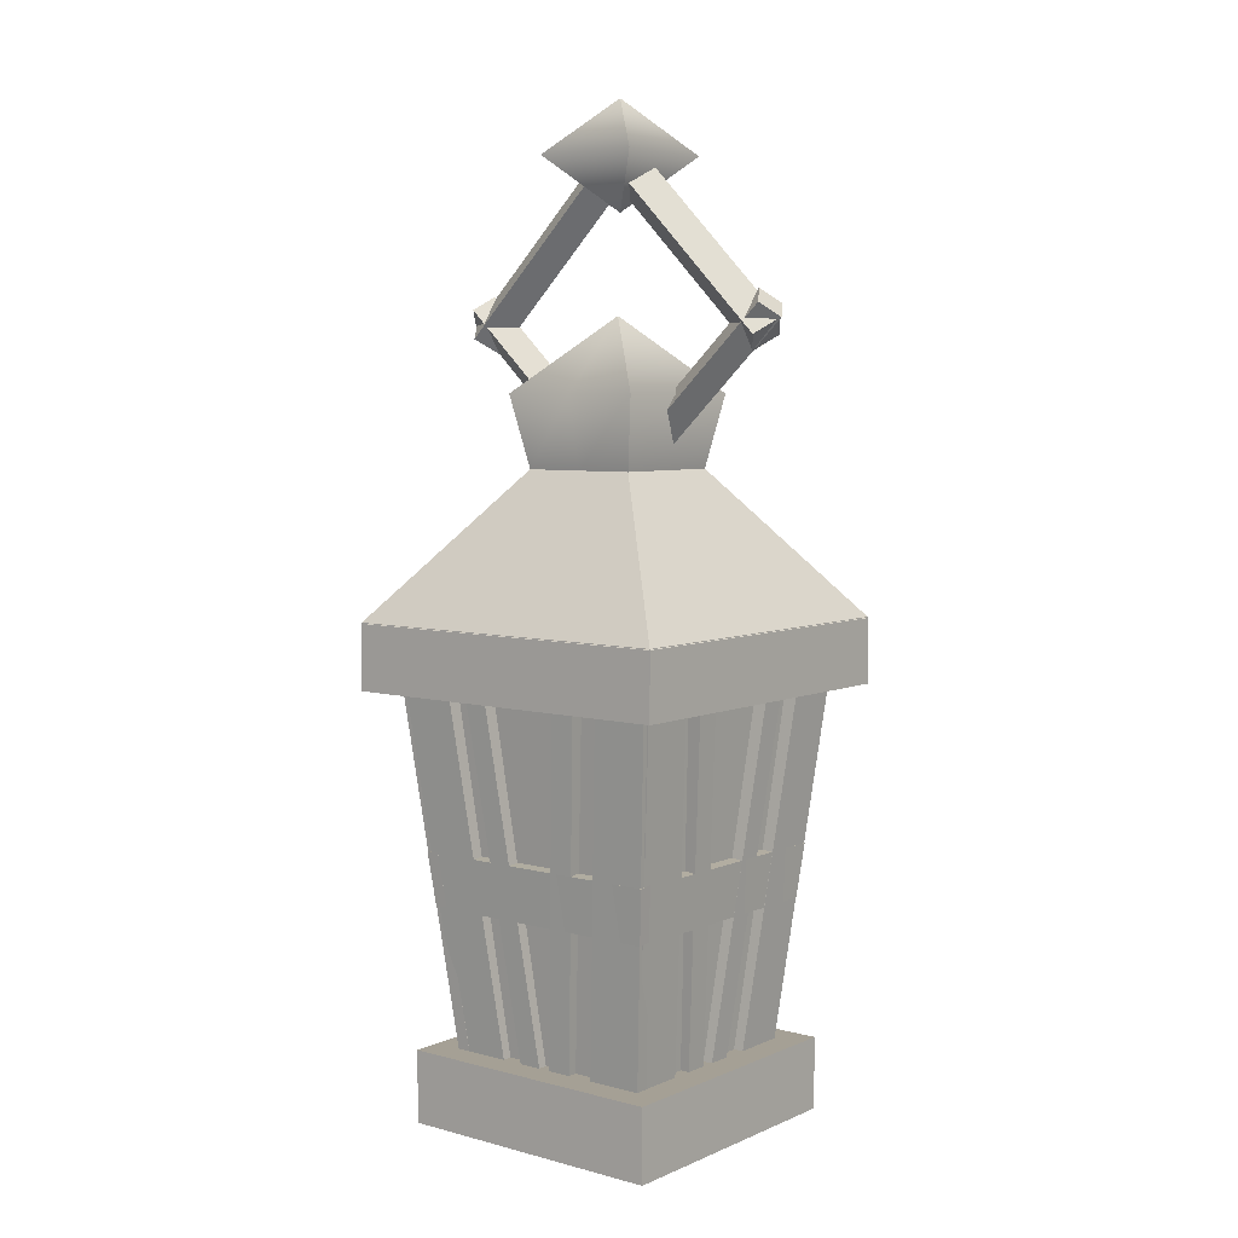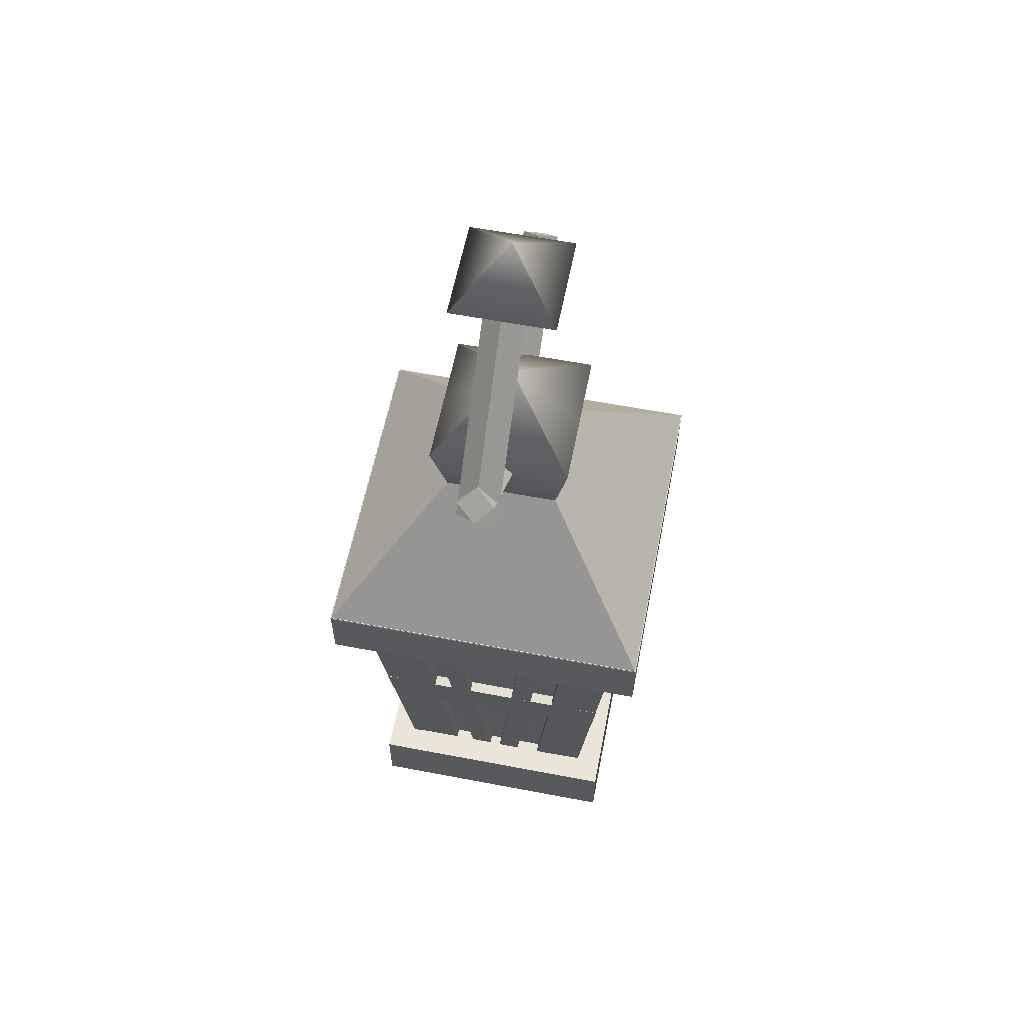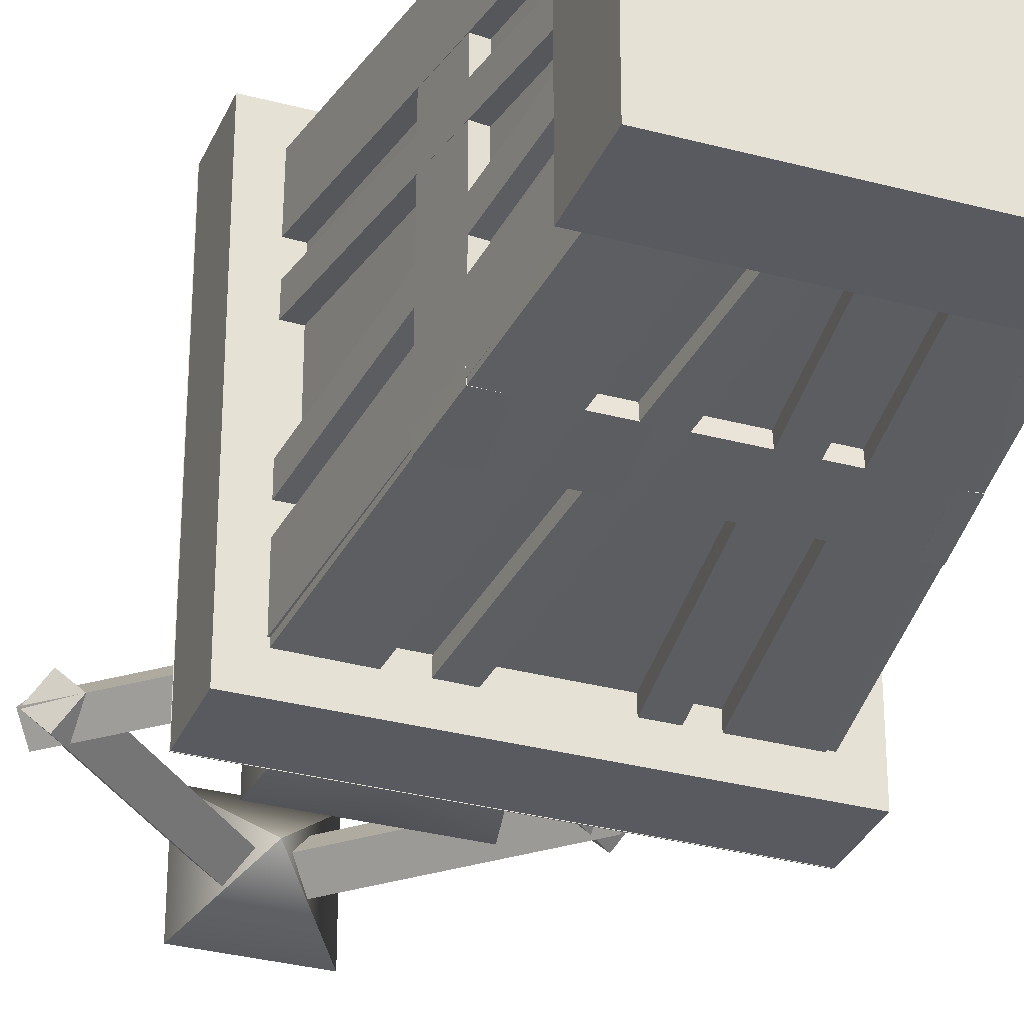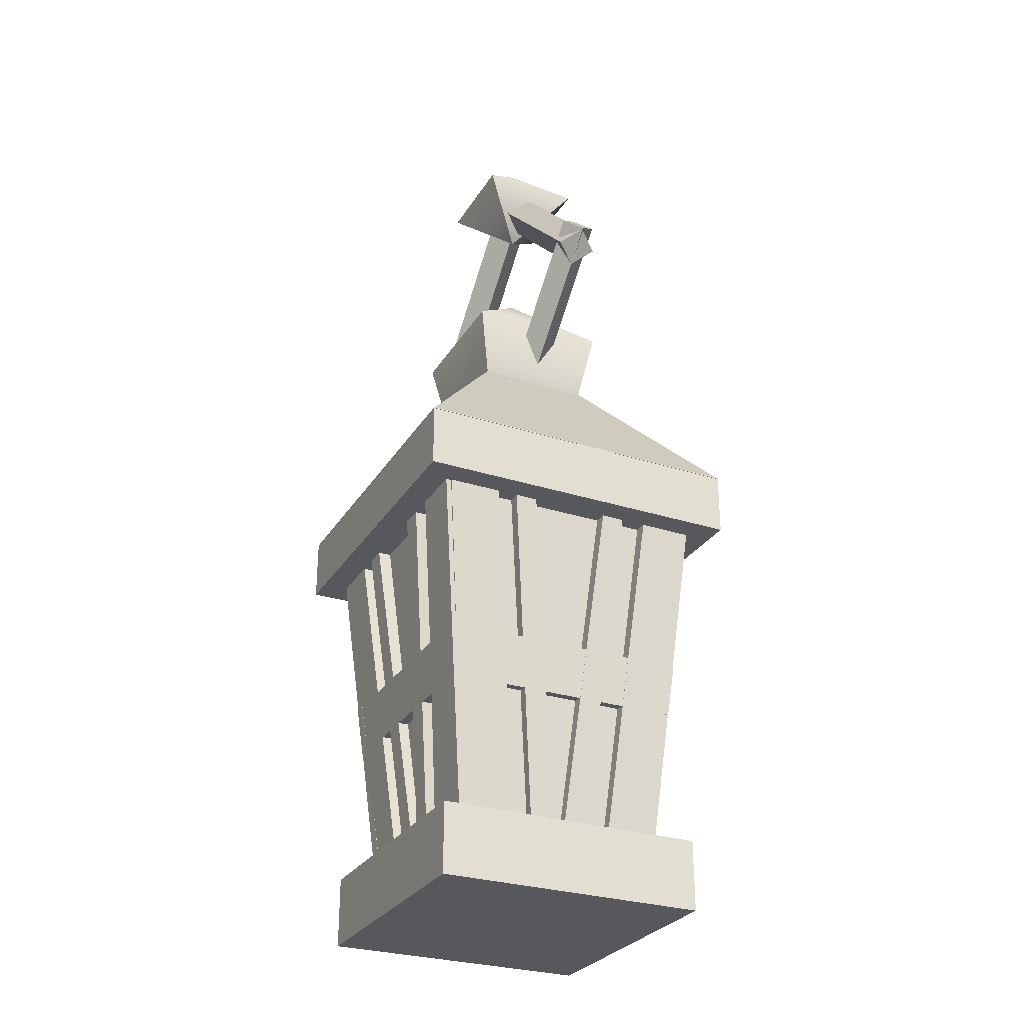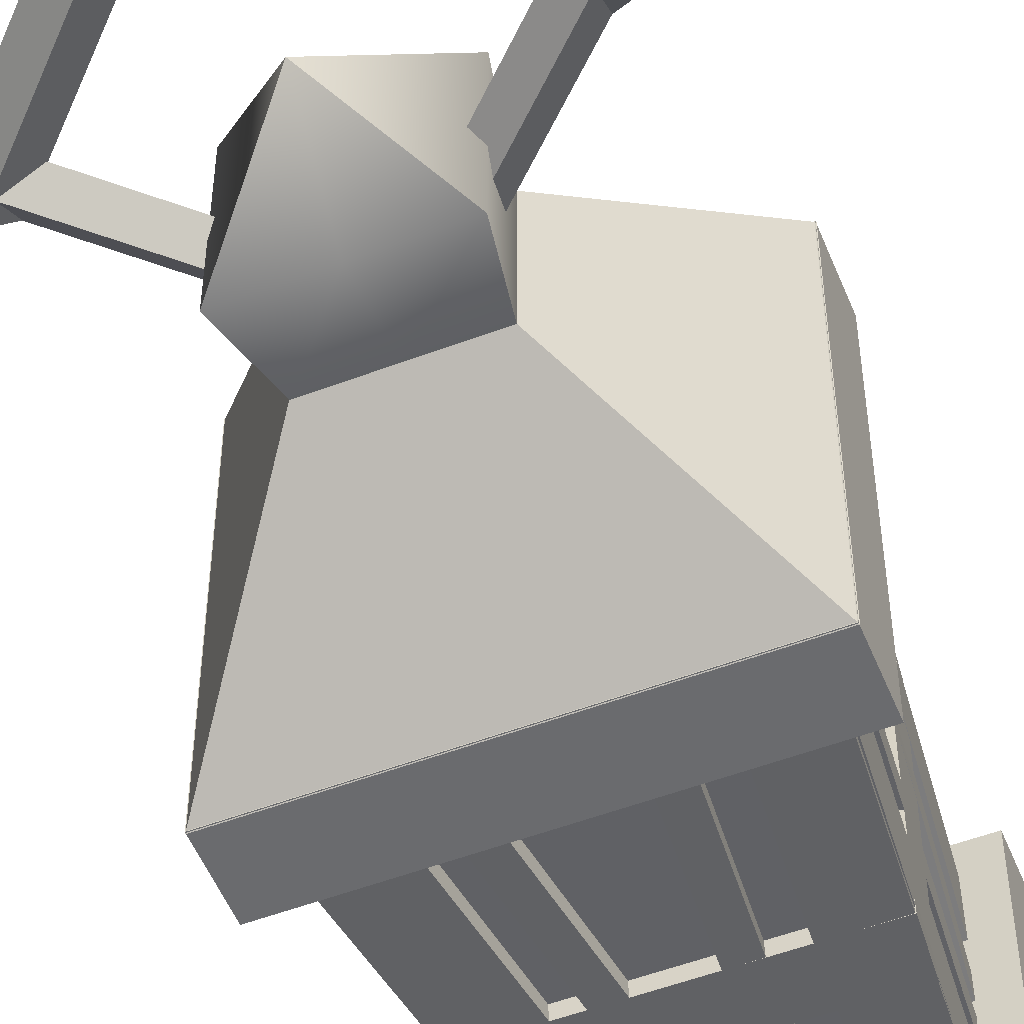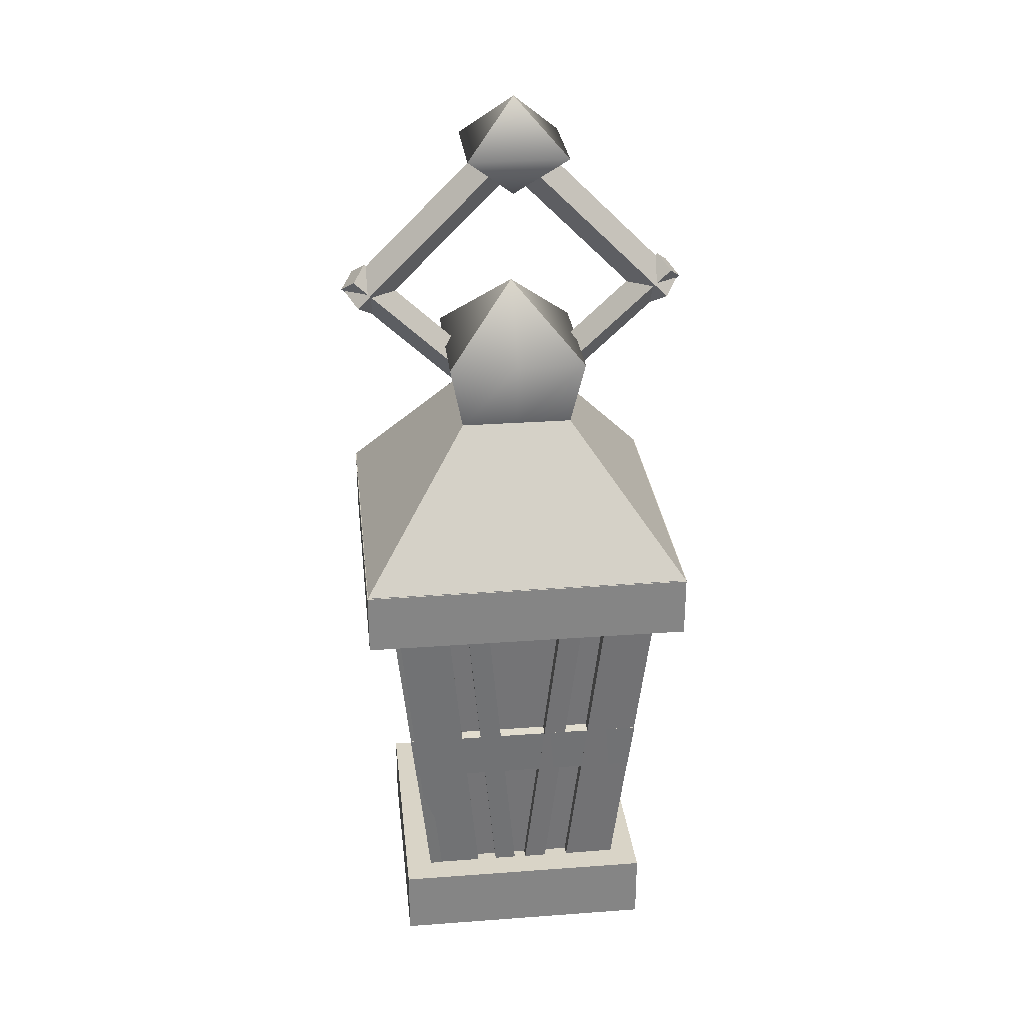
<metadata>
{"format":"obj","ext":"obj","renderer":"f3d","projection":"perspective","resolution":1024,"background":"white","views":[{"elev":5.9,"azim":38.6,"up":"+Y"},{"elev":59.4,"azim":-78.9,"up":"+Y"},{"elev":-31.9,"azim":-20.7,"up":"+Z"},{"elev":-28.8,"azim":64.3,"up":"+Y"},{"elev":-53.3,"azim":-158.0,"up":"+Z"},{"elev":28.8,"azim":-6.3,"up":"+Y"}]}
</metadata>
<code>
g default
v -0.64 -0.05777 0.1815
v -0.6432 -0.04192 0.01866
v -0.9147 2.612 0.447
v -0.918 2.628 0.2841
v -1.006 2.602 0.4479
v -1.009 2.618 0.285
v -0.7308 -0.06721 0.1824
v -0.734 -0.05135 0.01956
g pCube13 side2 lamp
f 1 2 4 3
f 3 4 6 5
f 5 6 8 7
f 7 8 2 1
f 2 8 6 4
f 7 1 3 5
g default
v 0.729 -0.06704 0.1917
v 0.7306 -0.05209 0.03343
v 1.009 2.603 0.4467
v 1.011 2.618 0.2884
v 0.9181 2.613 0.4467
v 0.9197 2.628 0.2884
v 0.6382 -0.05752 0.1917
v 0.6398 -0.04257 0.03343
g lamp pCube12 side4
f 9 10 12 11
f 11 12 14 13
f 13 14 16 15
f 15 16 10 9
f 10 16 14 12
f 15 9 11 13
g default
v 0.64 -0.05777 -0.1815
v 0.6432 -0.04192 -0.01866
v 0.9147 2.612 -0.447
v 0.918 2.628 -0.2841
v 1.006 2.602 -0.4479
v 1.009 2.618 -0.285
v 0.7308 -0.06721 -0.1824
v 0.734 -0.05135 -0.01956
g lamp side4 pCube13
f 17 18 20 19
f 19 20 22 21
f 21 22 24 23
f 23 24 18 17
f 18 24 22 20
f 23 17 19 21
g default
v 0.6379 -0.0679 -0.7327
v 0.6453 -0.03179 -0.3618
v 0.9126 2.602 -0.9981
v 0.92 2.638 -0.6273
v 1.003 2.592 -0.999
v 1.011 2.628 -0.6282
v 0.7287 -0.07733 -0.7336
v 0.7361 -0.04122 -0.3627
g lamp side4 pCube10
f 25 26 28 27
f 27 28 30 29
f 29 30 32 31
f 31 32 26 25
f 26 32 30 28
f 31 25 27 29
g default
v -0.1917 -0.06704 0.729
v -0.03343 -0.05209 0.7306
v -0.4467 2.603 1.009
v -0.2884 2.618 1.011
v -0.4467 2.613 0.9181
v -0.2884 2.628 0.9197
v -0.1917 -0.05752 0.6382
v -0.03343 -0.04257 0.6398
g lamp pCube12 side1
f 33 34 36 35
f 35 36 38 37
f 37 38 40 39
f 39 40 34 33
f 34 40 38 36
f 39 33 35 37
g default
v -0.8504 1.091 0.8515
v -0.8892 1.461 0.8912
v -0.8503 1.09 -0.821
v -0.8891 1.46 -0.8605
v -0.7595 1.099 -0.821
v -0.7984 1.47 -0.8605
v -0.7596 1.1 0.8515
v -0.7984 1.471 0.8912
g side2 lamp pCube11
f 41 42 44 43
f 43 44 46 45
f 45 46 48 47
f 47 48 42 41
f 42 48 46 44
f 47 41 43 45
g default
v -0.7099 -0.07708 0.728
v -0.3389 -0.04204 0.7316
v -0.9648 2.593 1.008
v -0.5938 2.628 1.012
v -0.9648 2.603 0.9171
v -0.5938 2.638 0.9208
v -0.7099 -0.06757 0.6372
v -0.3389 -0.03253 0.6408
g lamp side1 pCube9
f 49 50 52 51
f 51 52 54 53
f 53 54 56 55
f 55 56 50 49
f 50 56 54 52
f 55 49 51 53
g default
v -1.254 4.922 -0.01451
v -0.2557 3.979 -0.02519
v -1.165 5.015 0.1093
v -0.1666 4.072 0.09866
v -1.081 5.106 -0.01945
v -0.08222 4.162 -0.03013
v -1.17 5.013 -0.1433
v -0.1714 4.069 -0.154
v 1.272 4.922 -0.01451
v 0.2736 3.979 -0.02519
v 1.183 5.015 0.1093
v 0.1844 4.072 0.09866
v 1.098 5.106 -0.01945
v 0.1001 4.162 -0.03013
v 1.188 5.013 -0.1433
v 0.1893 4.069 -0.154
g lamp pCube6
f 57 58 60 59
f 59 60 62 61
f 61 62 64 63
f 63 64 58 57
f 58 64 62 60
f 63 57 59 61
f 65 67 68 66
f 67 69 70 68
f 69 71 72 70
f 71 65 66 72
f 66 68 70 72
f 71 69 67 65
g default
v 0.8515 1.091 0.8504
v 0.8912 1.461 0.8892
v -0.821 1.09 0.8503
v -0.8605 1.46 0.8891
v -0.821 1.099 0.7595
v -0.8605 1.47 0.7984
v 0.8515 1.1 0.7596
v 0.8912 1.471 0.7984
g lamp side1 pCube11
f 73 74 76 75
f 75 76 78 77
f 77 78 80 79
f 79 80 74 73
f 74 80 78 76
f 79 73 75 77
g default
v -0.8515 1.091 -0.8504
v -0.8912 1.461 -0.8892
v 0.821 1.09 -0.8503
v 0.8605 1.46 -0.8891
v 0.821 1.099 -0.7595
v 0.8605 1.47 -0.7984
v -0.8515 1.1 -0.7596
v -0.8912 1.471 -0.7984
g lamp pCube11 side3
f 81 82 84 83
f 83 84 86 85
f 85 86 88 87
f 87 88 82 81
f 82 88 86 84
f 87 81 83 85
g default
v 0.1917 -0.06704 -0.729
v 0.03343 -0.05209 -0.7306
v 0.4467 2.603 -1.009
v 0.2884 2.618 -1.011
v 0.4467 2.613 -0.9181
v 0.2884 2.628 -0.9197
v 0.1917 -0.05752 -0.6382
v 0.03343 -0.04257 -0.6398
g lamp side3 pCube12
f 89 90 92 91
f 91 92 94 93
f 93 94 96 95
f 95 96 90 89
f 90 96 94 92
f 95 89 91 93
g default
v -0.6759 0.04286 0.6759
v 0.6759 0.04286 0.6759
v -0.9289 2.735 0.9289
v 0.9289 2.735 0.9289
v -0.9289 2.735 -0.9289
v 0.9289 2.735 -0.9289
v -0.6759 0.04286 -0.6759
v 0.6759 0.04286 -0.6759
g Light
f 97 98 100 99
f 99 100 102 101
f 101 102 104 103
f 103 104 98 97
f 98 104 102 100
f 103 97 99 101
g default
v 0.728 -0.07708 0.7099
v 0.7316 -0.04204 0.3389
v 1.008 2.593 0.9648
v 1.012 2.628 0.5938
v 0.9171 2.603 0.9648
v 0.9208 2.638 0.5938
v 0.6372 -0.06757 0.7099
v 0.6408 -0.03253 0.3389
g lamp side4 pCube9
f 105 106 108 107
f 107 108 110 109
f 109 110 112 111
f 111 112 106 105
f 106 112 110 108
f 111 105 107 109
g default
v -0.1815 -0.05777 -0.64
v -0.01866 -0.04192 -0.6432
v -0.447 2.612 -0.9147
v -0.2841 2.628 -0.918
v -0.4479 2.602 -1.006
v -0.285 2.618 -1.009
v -0.1824 -0.06721 -0.7308
v -0.01956 -0.05135 -0.734
g lamp side3 pCube13
f 113 114 116 115
f 115 116 118 117
f 117 118 120 119
f 119 120 114 113
f 114 120 118 116
f 119 113 115 117
g default
v 0.01855 5.613 0
v -0.3434 5.975 0.3619
v 0.01855 5.975 0.3619
v 0.3805 5.975 0.3619
v 0.01855 6.337 0
v -0.3434 5.975 -0.3619
v 0.01855 5.975 -0.3619
v 0.3805 5.975 -0.3619
g lamp pCube8
f 121 123 122
f 121 124 123
f 122 123 125
f 123 124 125
f 125 127 126
f 125 128 127
f 126 127 121
f 127 128 121
f 121 128 124
f 124 128 125
f 121 122 126
f 126 122 125
g default
v 0.7099 -0.07708 -0.728
v 0.3389 -0.04204 -0.7316
v 0.9648 2.593 -1.008
v 0.5938 2.628 -1.012
v 0.9648 2.603 -0.9171
v 0.5938 2.638 -0.9208
v 0.7099 -0.06757 -0.6372
v 0.3389 -0.03253 -0.6408
g lamp side3 pCube9
f 129 130 132 131
f 131 132 134 133
f 133 134 136 135
f 135 136 130 129
f 130 136 134 132
f 135 129 131 133
g default
v -0.9459 -0.3695 0.9459
v 0.9459 -0.3695 0.9459
v -0.9459 0.1262 0.9459
v 0.9459 0.1262 0.9459
v -0.9459 0.1262 -0.9459
v 0.9459 0.1262 -0.9459
v -0.9459 -0.3695 -0.9459
v 0.9459 -0.3695 -0.9459
g lamp pCube1
f 137 138 140 139
f 139 140 142 141
f 141 142 144 143
f 143 144 138 137
f 138 144 142 140
f 143 137 139 141
g default
v -1.039 4.718 -0.01713
v -1.141 4.819 0.126
v -0.01555 5.944 0.126
v -1.242 4.921 -0.01713
v -0.1167 6.046 -0.01713
v -1.141 4.819 -0.1603
v -0.01555 5.944 -0.1603
v 0.007078 5.765 -0.01713
v 0.007078 5.922 0.09398
v 0.007078 5.922 -0.1283
v 1.054 4.718 -0.01713
v 1.155 4.819 0.126
v 0.02971 5.944 0.126
v 1.256 4.921 -0.01713
v 0.1309 6.046 -0.01713
v 1.155 4.819 -0.1603
v 0.02971 5.944 -0.1603
v -0.9662 4.994 0.126
v -1.067 5.095 -0.01713
v -0.9662 4.994 -0.1603
v 0.981 4.993 -0.1603
v 1.082 5.094 -0.01713
v 0.981 4.993 0.126
g lamp pCube7
f 145 152 153 147 162 146
f 146 162 163 148
f 148 163 164 150
f 150 164 151 154 152 145
f 150 145 146 148
f 153 154 151 149 147
f 155 156 167 157 153 152
f 156 158 166 167
f 158 160 165 166
f 160 155 152 154 161 165
f 160 158 156 155
f 153 157 159 161 154
f 162 147 149 163
f 164 163 149 151
f 166 165 161 159
f 167 166 159 157
g default
v 0.7327 -0.0679 0.6379
v 0.3618 -0.03179 0.6453
v 0.9981 2.602 0.9126
v 0.6273 2.638 0.92
v 0.999 2.592 1.003
v 0.6282 2.628 1.011
v 0.7336 -0.07733 0.7287
v 0.3627 -0.04122 0.7361
g lamp side1 pCube10
f 168 169 171 170
f 170 171 173 172
f 172 173 175 174
f 174 175 169 168
f 169 175 173 171
f 174 168 170 172
g default
v -1.187 2.971 1.187
v 1.187 2.971 1.187
v -0.4016 3.971 0.4016
v 0.4016 3.971 0.4016
v -0.4016 3.971 -0.4016
v 0.4016 3.971 -0.4016
v -1.187 2.971 -1.187
v 1.187 2.971 -1.187
g lamp pCube3
f 176 177 179 178
f 178 179 181 180
f 180 181 183 182
f 182 183 177 176
f 177 183 181 179
f 182 176 178 180
g default
v -0.728 -0.07708 -0.7099
v -0.7316 -0.04204 -0.3389
v -1.008 2.593 -0.9648
v -1.012 2.628 -0.5938
v -0.9171 2.603 -0.9648
v -0.9208 2.638 -0.5938
v -0.6372 -0.06757 -0.7099
v -0.6408 -0.03253 -0.3389
g side2 lamp pCube9
f 184 185 187 186
f 186 187 189 188
f 188 189 191 190
f 190 191 185 184
f 185 191 189 187
f 190 184 186 188
g default
v 0.8504 1.091 -0.8515
v 0.8892 1.461 -0.8912
v 0.8503 1.09 0.821
v 0.8891 1.46 0.8605
v 0.7595 1.099 0.821
v 0.7984 1.47 0.8605
v 0.7596 1.1 -0.8515
v 0.7984 1.471 -0.8912
g lamp side4 pCube11
f 192 193 195 194
f 194 195 197 196
f 196 197 199 198
f 198 199 193 192
f 193 199 197 195
f 198 192 194 196
g default
v 0.1815 -0.05777 0.64
v 0.01866 -0.04192 0.6432
v 0.447 2.612 0.9147
v 0.2841 2.628 0.918
v 0.4479 2.602 1.006
v 0.285 2.618 1.009
v 0.1824 -0.06721 0.7308
v 0.01956 -0.05135 0.734
g lamp side1 pCube13
f 200 201 203 202
f 202 203 205 204
f 204 205 207 206
f 206 207 201 200
f 201 207 205 203
f 206 200 202 204
g default
v -1.184 2.53 1.184
v 1.184 2.53 1.184
v -1.184 2.979 1.184
v 1.184 2.979 1.184
v -1.184 2.979 -1.184
v 1.184 2.979 -1.184
v -1.184 2.53 -1.184
v 1.184 2.53 -1.184
g lamp pCube4
f 208 209 211 210
f 210 211 213 212
f 212 213 215 214
f 214 215 209 208
f 209 215 213 211
f 214 208 210 212
g default
v -0.7327 -0.0679 -0.6379
v -0.3618 -0.03179 -0.6453
v -0.9981 2.602 -0.9126
v -0.6273 2.638 -0.92
v -0.999 2.592 -1.003
v -0.6282 2.628 -1.011
v -0.7336 -0.07733 -0.7287
v -0.3627 -0.04122 -0.7361
g lamp side3 pCube10
f 216 217 219 218
f 218 219 221 220
f 220 221 223 222
f 222 223 217 216
f 217 223 221 219
f 222 216 218 220
g default
v -0.729 -0.06704 -0.1917
v -0.7306 -0.05209 -0.03343
v -1.009 2.603 -0.4467
v -1.011 2.618 -0.2884
v -0.9181 2.613 -0.4467
v -0.9197 2.628 -0.2884
v -0.6382 -0.05752 -0.1917
v -0.6398 -0.04257 -0.03343
g side2 lamp pCube12
f 224 225 227 226
f 226 227 229 228
f 228 229 231 230
f 230 231 225 224
f 225 231 229 227
f 230 224 226 228
g default
v -0.6379 -0.0679 0.7327
v -0.6453 -0.03179 0.3618
v -0.9126 2.602 0.9981
v -0.92 2.638 0.6273
v -1.003 2.592 0.999
v -1.011 2.628 0.6282
v -0.7287 -0.07733 0.7336
v -0.7361 -0.04122 0.3627
g side2 lamp pCube10
f 232 233 235 234
f 234 235 237 236
f 236 237 239 238
f 238 239 233 232
f 233 239 237 235
f 238 232 234 236
g default
v -0.4029 3.956 0.4029
v 0 3.956 0.4029
v 0.4029 3.956 0.4029
v -0.5 4.456 0.5
v 0 4.456 0.5
v 0.5 4.456 0.5
v 0 4.956 -0
v -0.5 4.456 -0.5
v 0 4.456 -0.5
v 0.5 4.456 -0.5
v -0.4029 3.956 -0.4029
v 0 3.956 -0.4029
v 0.4029 3.956 -0.4029
g lamp pCube5
f 240 241 244 243
f 241 242 245 244
f 243 244 246
f 244 245 246
f 246 248 247
f 246 249 248
f 247 248 251 250
f 248 249 252 251
f 250 251 241 240
f 251 252 242 241
f 242 252 249 245
f 245 249 246
f 250 240 243 247
f 247 243 246

</code>
